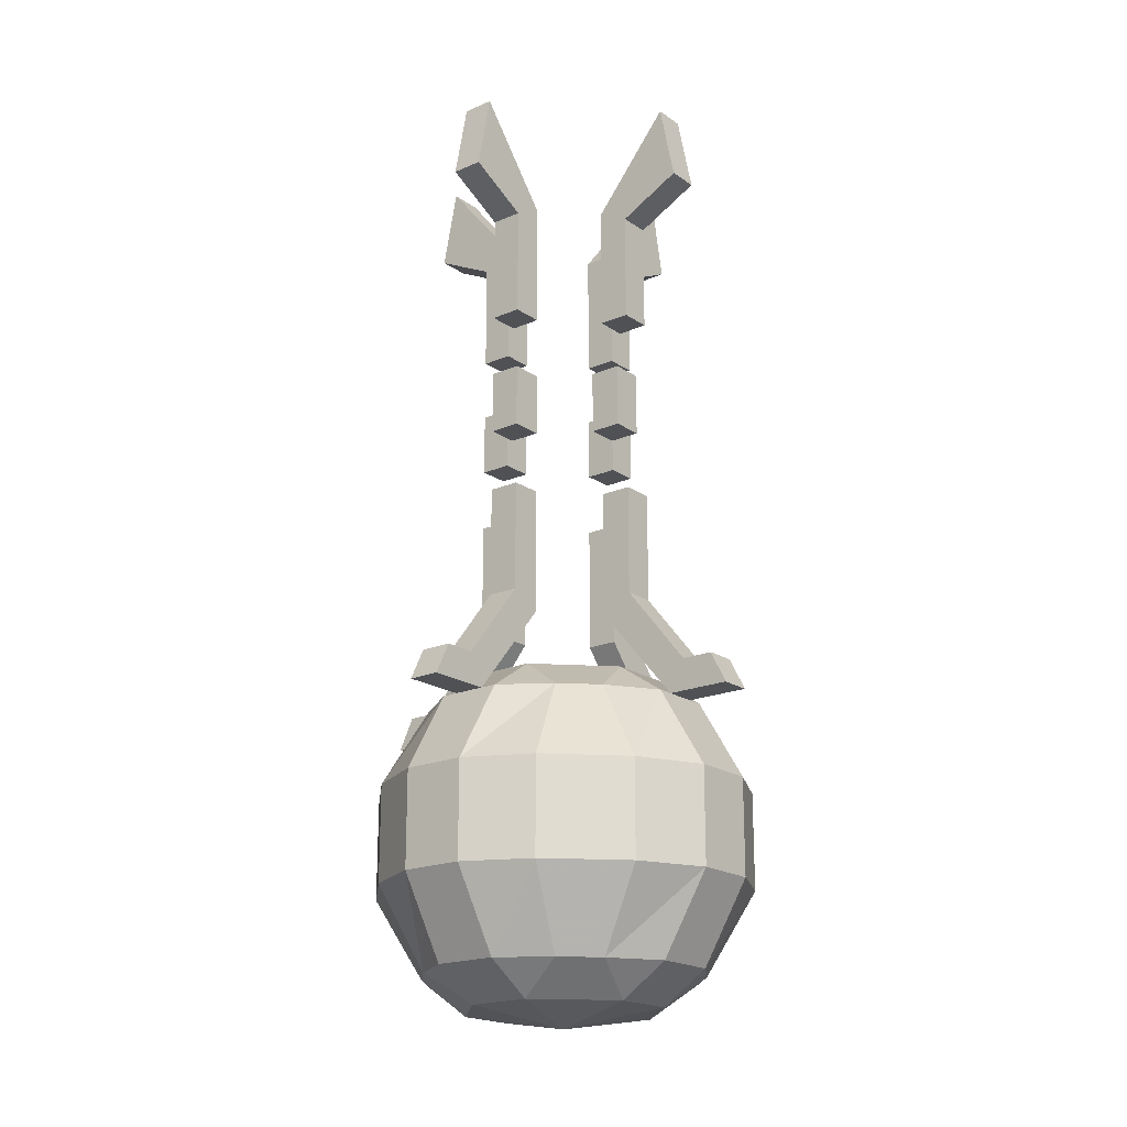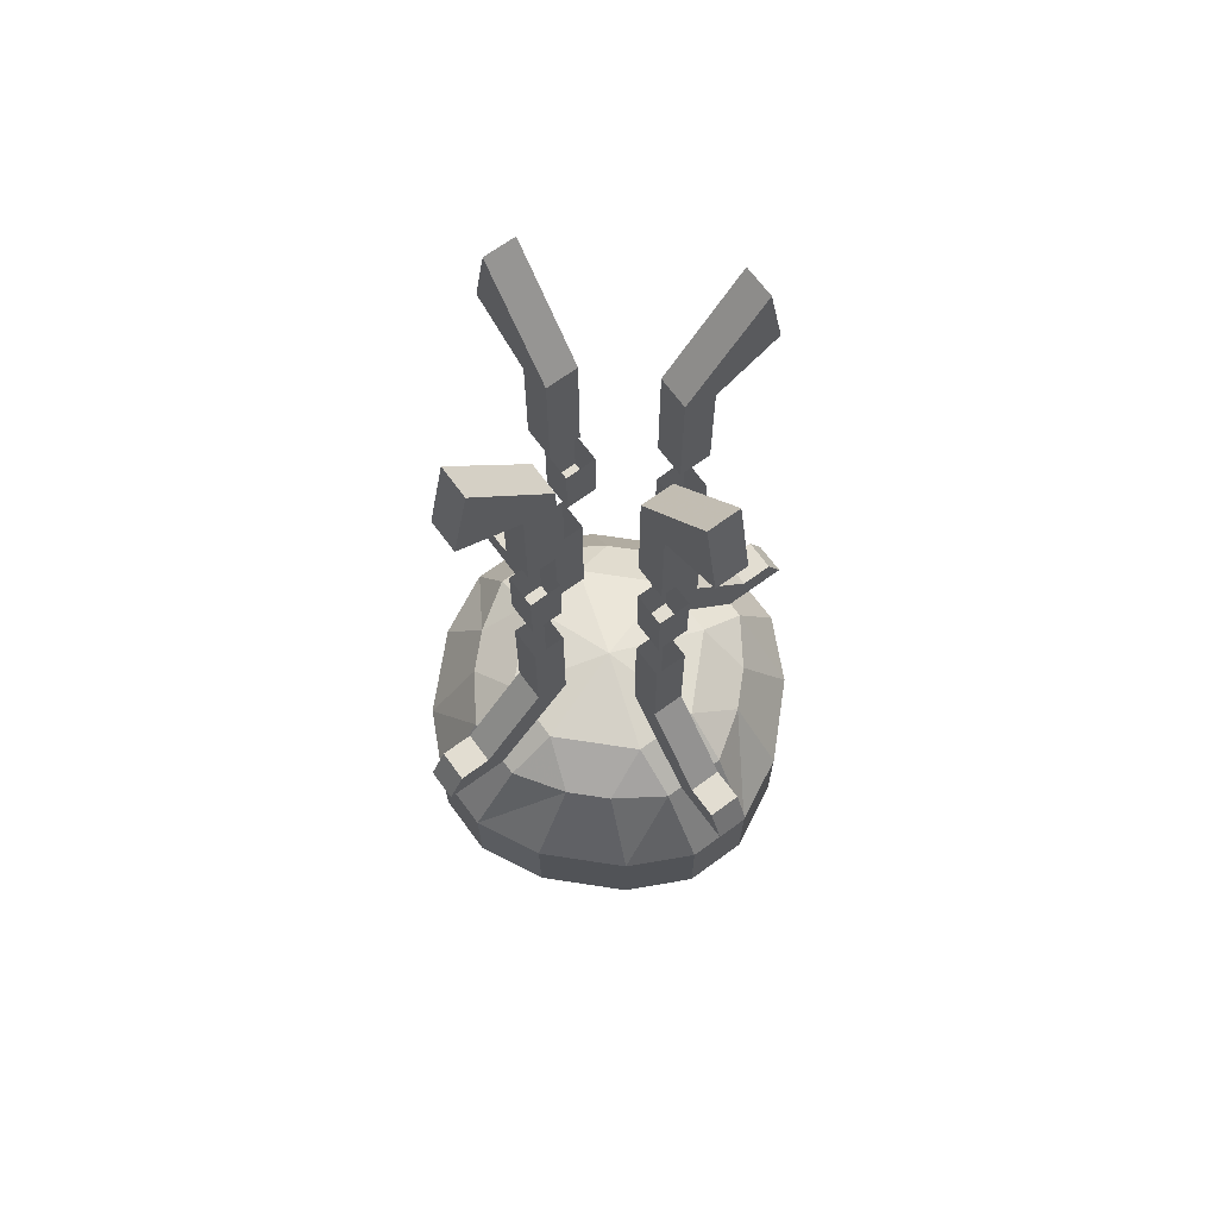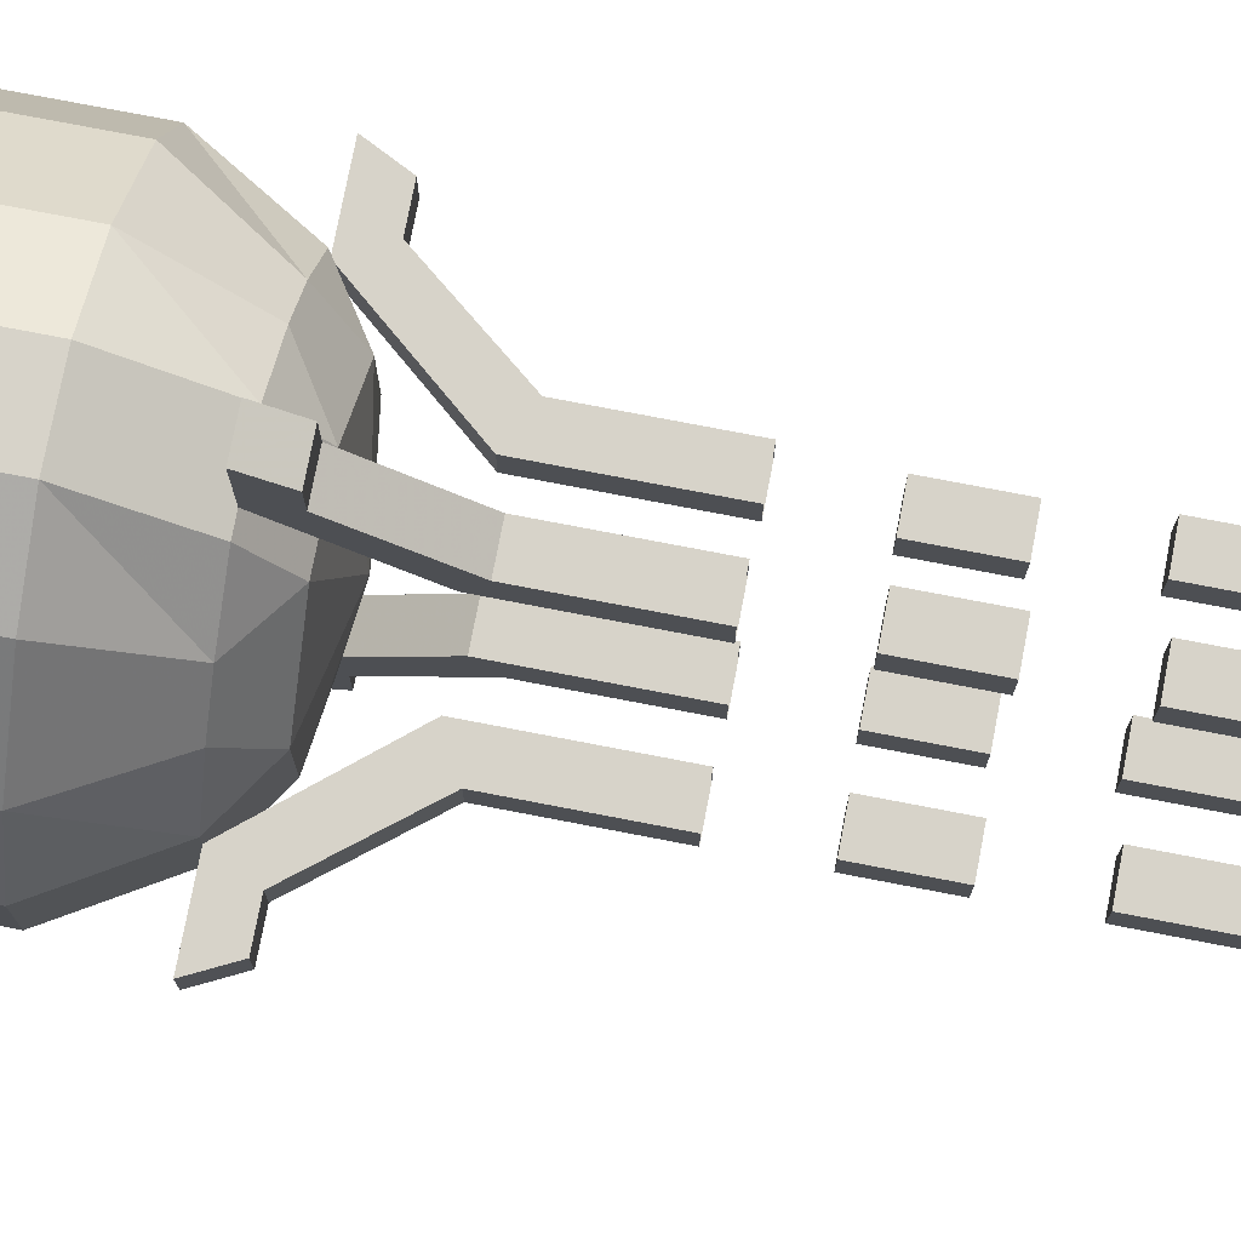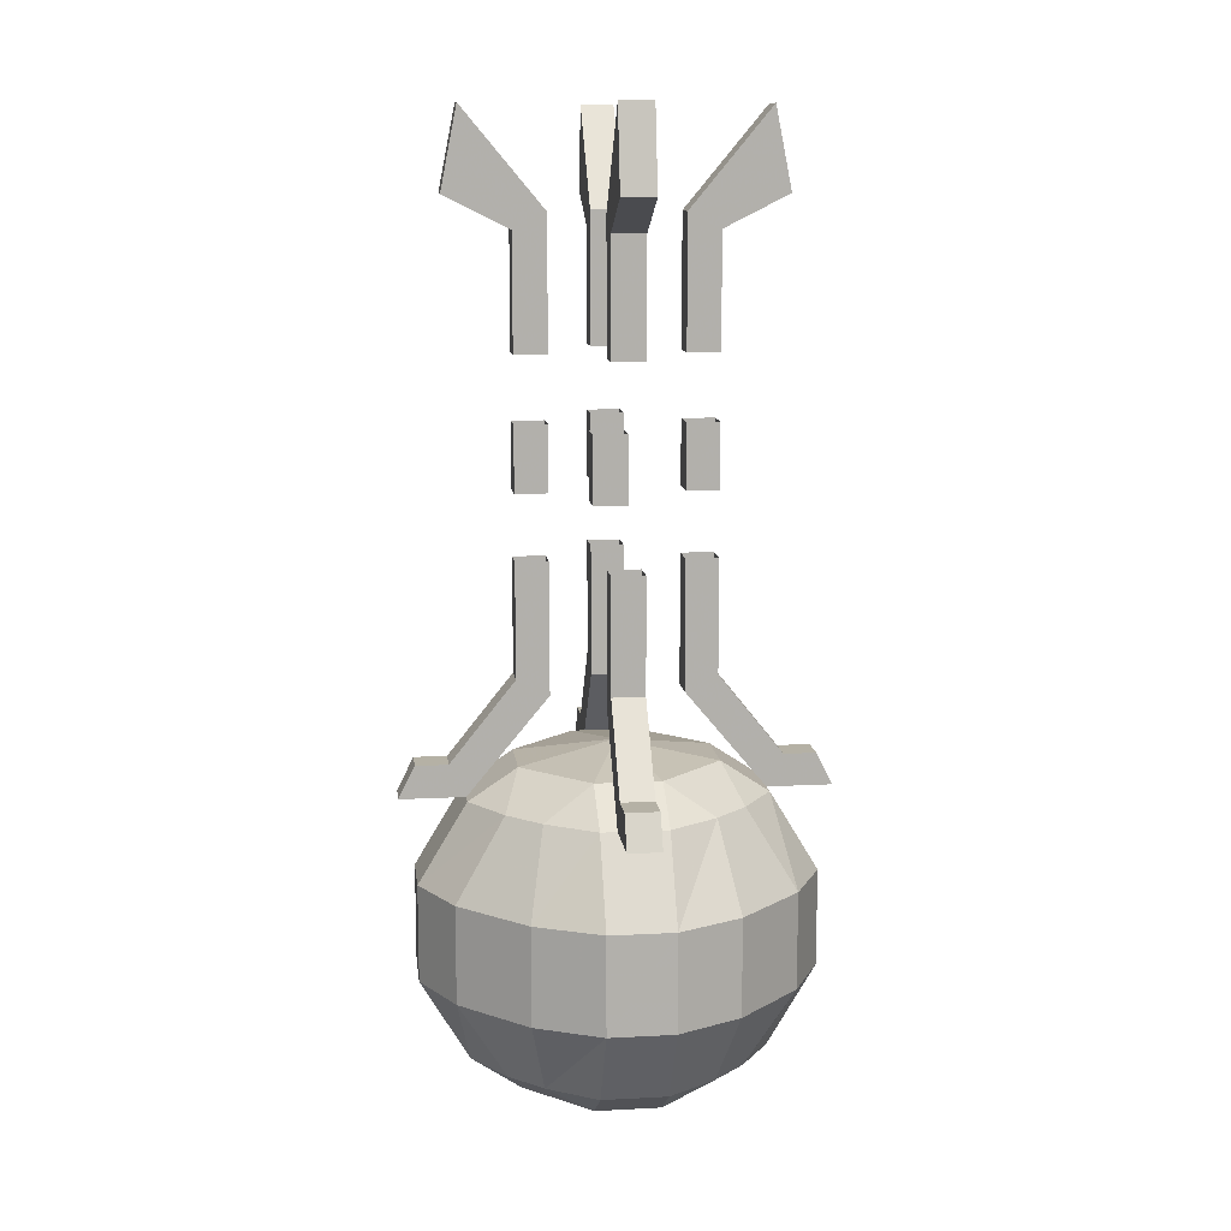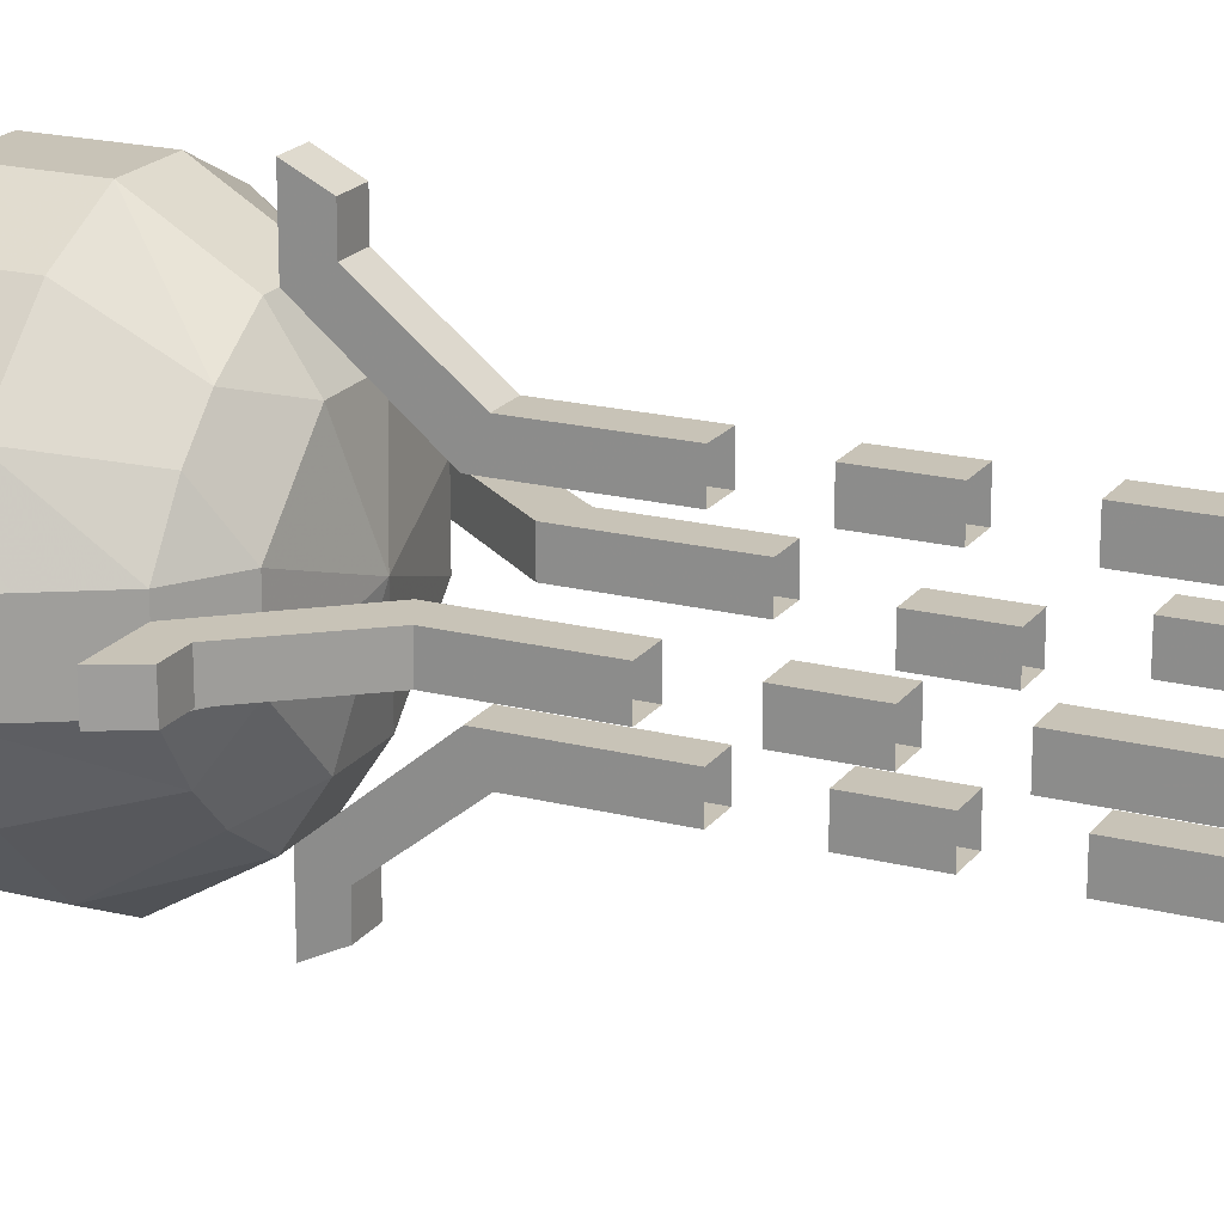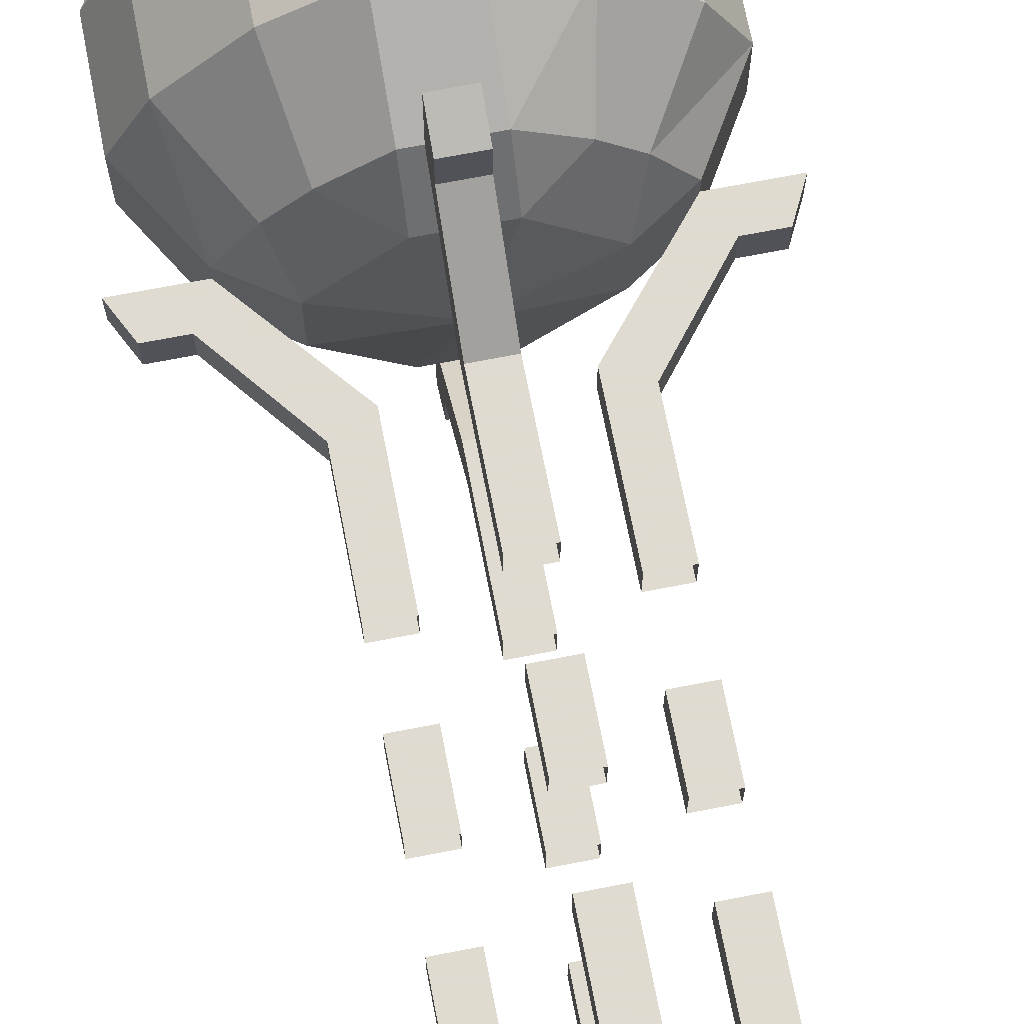
<metadata>
{"format":"obj","ext":"obj","renderer":"f3d","projection":"perspective","resolution":1024,"background":"white","views":[{"elev":-19.5,"azim":-141.3,"up":"+Y"},{"elev":68.4,"azim":53.7,"up":"+Y"},{"elev":76.3,"azim":100.9,"up":"+Z"},{"elev":11.8,"azim":-97.1,"up":"+Y"},{"elev":19.6,"azim":115.4,"up":"+Z"},{"elev":70.2,"azim":169.0,"up":"+Z"}]}
</metadata>
<code>
o object/godsorb
v 0 -220 -2
v 5 -198 -2
v 0 -192 2
v -5 -198 -2
v 0 -192 -8
v 28 -192 -2
v 5 -186 -2
v 0 -164 -2
v -5 -186 -2
v -28 -192 -2
v -8 -160 36
v -20 -160 28
v -24 -180 40
v -8 -180 48
v 8 -160 36
v -8 -152 24
v -24 -152 8
v -28 -160 20
v -40 -180 24
v -40 -204 24
v -24 -204 40
v -8 -204 48
v 8 -180 48
v 20 -160 28
v 8 -152 24
v 0 -148 0
v -24 -152 -8
v -36 -160 8
v -48 -180 8
v -48 -204 8
v -36 -224 8
v -28 -224 20
v -20 -224 28
v -8 -224 36
v 8 -204 48
v 24 -180 40
v 28 -160 20
v 24 -152 8
v 24 -152 -8
v 8 -152 -24
v -8 -152 -24
v -28 -160 -20
v -36 -160 -8
v -48 -180 -8
v -48 -204 -8
v -36 -224 -8
v -24 -232 8
v -8 -232 24
v 8 -232 24
v 8 -224 36
v 24 -204 40
v 40 -180 24
v 36 -160 8
v 36 -160 -8
v 28 -160 -20
v 20 -160 -28
v 8 -160 -36
v -8 -160 -36
v -20 -160 -28
v -24 -180 -40
v -40 -180 -24
v -40 -204 -24
v -28 -224 -20
v -24 -232 -8
v 0 -236 0
v 24 -232 8
v 20 -224 28
v 40 -204 24
v 48 -180 8
v 48 -180 -8
v 40 -180 -24
v 24 -180 -40
v 8 -180 -48
v -8 -180 -48
v -8 -204 -48
v -24 -204 -40
v -20 -224 -28
v -8 -232 -24
v 8 -232 -24
v 24 -232 -8
v 36 -224 8
v 28 -224 20
v 48 -204 8
v 48 -204 -8
v 40 -204 -24
v 24 -204 -40
v 8 -204 -48
v 8 -224 -36
v -8 -224 -36
v 20 -224 -28
v 28 -224 -20
v 36 -224 -8
v 24 -88 -4
v 24 -88 4
v 16 -88 4
v 16 -88 -4
v 24 -72 -4
v 24 -72 4
v 16 -72 4
v 16 -72 -4
v 4 -88 16
v 4 -88 24
v -4 -88 24
v -4 -88 16
v 4 -72 16
v 4 -72 24
v -4 -72 24
v -4 -72 16
v -16 -88 -8
v -16 -88 0
v -24 -88 0
v -24 -88 -8
v -16 -72 -8
v -16 -72 0
v -24 -72 0
v -24 -72 -8
v 4 -88 -24
v 4 -88 -16
v -4 -88 -16
v -4 -88 -24
v 4 -72 -24
v 4 -72 -16
v -4 -72 -16
v -4 -72 -24
v 0 -188 2
v -12 -196 2
v -12 -207 2
v 0 -196 2
v 12 -196 2
v 12 -207 2
v 31 -196 2
v 22 -192 2
v 22 -183 2
v 22 -192 -2
v 22 -183 -2
v 26 -177 -2
v 31 -196 -2
v 12 -207 -2
v 12 -196 -2
v 0 -188 -2
v 0 -196 -2
v -12 -196 -2
v -12 -207 -2
v -31 -196 -2
v -22 -192 -2
v -22 -183 -2
v -22 -192 2
v -22 -183 2
v -26 -177 2
v -31 -196 2
v -12 -177 2
v -12 -177 -2
v -26 -177 -2
v 26 -177 2
v 12 -177 2
v 12 -177 -2
v -48 -152 -4
v -52 -160 -4
v -52 -160 4
v -48 -152 4
v -40 -152 4
v -40 -152 -4
v -36 -160 -4
v -36 -160 4
v -16 -136 4
v -24 -132 4
v -24 -132 -4
v -16 -136 -4
v -16 -104 -4
v -16 -104 4
v -24 -104 4
v -24 -104 -4
v -4 -152 48
v -4 -160 52
v 4 -160 52
v 4 -152 48
v 4 -152 40
v -4 -152 40
v -4 -160 36
v 4 -160 36
v 4 -136 16
v 4 -132 24
v -4 -132 24
v -4 -136 16
v -4 -104 16
v 4 -104 16
v 4 -104 24
v -4 -104 24
v 48 -152 4
v 52 -160 4
v 52 -160 -4
v 48 -152 -4
v 40 -152 -4
v 40 -152 4
v 36 -160 4
v 36 -160 -4
v 16 -136 -4
v 24 -132 -4
v 24 -132 4
v 16 -136 4
v 16 -104 4
v 16 -104 -4
v 24 -104 -4
v 24 -104 4
v 4 -152 -48
v 4 -160 -52
v -4 -160 -52
v -4 -152 -48
v -4 -152 -40
v 4 -152 -40
v 4 -160 -36
v -4 -160 -36
v -4 -136 -16
v -4 -132 -24
v 4 -132 -24
v 4 -136 -16
v 4 -104 -16
v -4 -104 -16
v -4 -104 -24
v 4 -104 -24
v 24 -56 -4
v 24 -56 4
v 16 -56 4
v 16 -56 -4
v 16 -24 -4
v 24 -28 -4
v 24 -28 4
v 16 -24 4
v 36 0 4
v 36 0 -4
v 40 -20 -4
v 40 -20 4
v 4 -56 16
v 4 -56 24
v -4 -56 24
v -4 -56 16
v -4 -24 16
v 4 -24 16
v 4 -28 24
v -4 -28 24
v -4 -20 40
v -4 0 36
v 4 0 36
v 4 -20 40
v 4 -56 -24
v 4 -56 -16
v -4 -56 -16
v -4 -56 -24
v -4 -28 -24
v 4 -28 -24
v 4 -24 -16
v -4 -24 -16
v -4 0 -36
v -4 -20 -40
v 4 -20 -40
v 4 0 -36
v -16 -56 -4
v -16 -56 4
v -24 -56 4
v -24 -56 -4
v -24 -28 -4
v -16 -24 -4
v -16 -24 4
v -24 -28 4
v -40 -20 4
v -40 -20 -4
v -36 0 -4
v -36 0 4
v 5 -193 -13
v 13 -181 -9
v 13 -186 -11
v 12 -193 -9
v -9 -205 -4
v -9 -205 1
v -1 -193 -4
v 4 -186 -4
v -4 -175 -5
v 4 -172 0
v 11 -181 1
v 16 -190 -6
v 15 -193 -4
v -2 -205 -4
v -6 -230 0
v -1 -204 1
v 2 -183 -1
v -11 -177 8
v -5 -172 0
v 0 -169 1
v 0 -179 4
v -2 -166 12
v -13 -166 12
v -13 -165 1
v -1 -165 1
f 1 2 3
f 1 3 4
f 1 4 5
f 1 5 2
f 2 5 6
f 2 6 3
f 3 6 7
f 3 7 8
f 3 8 9
f 3 9 10
f 3 10 4
f 4 10 5
f 5 10 9
f 5 9 8
f 5 8 7
f 5 7 6
f 11 12 13
f 11 13 14
f 11 14 15
f 11 15 16
f 11 16 12
f 12 16 17
f 12 17 18
f 12 18 19
f 12 19 13
f 13 19 20
f 13 20 21
f 13 21 14
f 14 21 22
f 14 22 23
f 14 23 15
f 15 23 24
f 15 24 25
f 15 25 16
f 16 25 26
f 16 26 17
f 17 26 27
f 17 27 28
f 17 28 18
f 18 28 29
f 18 29 19
f 19 29 30
f 19 30 20
f 20 30 31
f 20 31 32
f 20 32 21
f 21 32 33
f 21 33 22
f 22 33 34
f 22 34 35
f 22 35 23
f 23 35 36
f 23 36 24
f 24 36 37
f 24 37 25
f 25 37 38
f 25 38 26
f 26 38 39
f 26 39 40
f 26 40 41
f 26 41 27
f 27 41 42
f 27 42 43
f 27 43 28
f 28 43 44
f 28 44 29
f 29 44 45
f 29 45 30
f 30 45 46
f 30 46 31
f 31 46 47
f 31 47 32
f 32 47 48
f 32 48 33
f 33 48 34
f 34 48 49
f 34 49 50
f 34 50 35
f 35 50 51
f 35 51 36
f 36 51 52
f 36 52 37
f 37 52 53
f 37 53 38
f 38 53 54
f 38 54 39
f 39 54 55
f 39 55 56
f 39 56 40
f 40 56 57
f 40 57 58
f 40 58 41
f 41 58 59
f 41 59 42
f 42 59 60
f 42 60 61
f 42 61 43
f 43 61 44
f 44 61 62
f 44 62 45
f 45 62 63
f 45 63 46
f 46 63 64
f 46 64 47
f 47 64 65
f 47 65 48
f 48 65 49
f 49 65 66
f 49 66 67
f 49 67 50
f 50 67 51
f 51 67 68
f 51 68 52
f 52 68 69
f 52 69 53
f 53 69 54
f 54 69 70
f 54 70 55
f 55 70 71
f 55 71 56
f 56 71 72
f 56 72 57
f 57 72 73
f 57 73 58
f 58 73 74
f 58 74 59
f 59 74 60
f 60 74 75
f 60 75 76
f 60 76 61
f 61 76 62
f 62 76 77
f 62 77 63
f 63 77 64
f 64 77 78
f 64 78 65
f 65 78 79
f 65 79 80
f 65 80 66
f 66 80 81
f 66 81 82
f 66 82 67
f 67 82 68
f 68 82 83
f 68 83 69
f 69 83 70
f 70 83 84
f 70 84 71
f 71 84 85
f 71 85 72
f 72 85 86
f 72 86 73
f 73 86 87
f 73 87 74
f 74 87 75
f 75 87 88
f 75 88 89
f 75 89 76
f 76 89 77
f 77 89 78
f 78 89 88
f 78 88 79
f 79 88 90
f 79 90 91
f 79 91 80
f 80 91 92
f 80 92 81
f 81 92 84
f 81 84 83
f 81 83 82
f 92 91 85
f 92 85 84
f 91 90 86
f 91 86 85
f 90 88 87
f 90 87 86
f 93 94 95
f 93 95 96
f 93 96 97
f 93 97 94
f 94 97 98
f 94 98 99
f 94 99 95
f 95 99 96
f 96 99 100
f 96 100 97
f 101 102 103
f 101 103 104
f 101 104 105
f 101 105 102
f 102 105 106
f 102 106 107
f 102 107 103
f 103 107 104
f 104 107 108
f 104 108 105
f 109 110 111
f 109 111 112
f 109 112 113
f 109 113 110
f 110 113 114
f 110 114 115
f 110 115 111
f 111 115 112
f 112 115 116
f 112 116 113
f 117 118 119
f 117 119 120
f 117 120 121
f 117 121 118
f 118 121 122
f 118 122 123
f 118 123 119
f 119 123 120
f 120 123 124
f 120 124 121
f 125 126 127
f 125 127 128
f 125 128 129
f 129 128 130
f 129 130 131
f 129 131 132
f 132 131 133
f 132 133 134
f 134 133 135
f 134 135 136
f 134 136 137
f 134 137 138
f 134 138 139
f 139 138 140
f 140 138 141
f 140 141 142
f 142 141 143
f 142 143 144
f 142 144 145
f 145 144 146
f 145 146 147
f 147 146 148
f 147 148 149
f 147 149 150
f 147 150 127
f 147 127 126
f 148 151 149
f 151 148 152
f 152 148 146
f 152 146 153
f 153 146 144
f 153 144 150
f 153 150 149
f 131 154 133
f 133 154 155
f 133 155 135
f 135 155 156
f 135 156 136
f 143 127 150
f 143 150 144
f 141 128 127
f 141 127 143
f 137 136 154
f 137 154 131
f 137 131 130
f 137 130 138
f 138 130 128
f 138 128 141
f 157 158 159
f 157 159 160
f 157 160 161
f 157 161 162
f 157 162 158
f 158 162 163
f 158 163 159
f 159 163 164
f 159 164 160
f 160 164 161
f 161 164 165
f 161 165 166
f 161 166 162
f 162 166 167
f 162 167 163
f 163 167 168
f 163 168 164
f 164 168 165
f 165 168 169
f 165 169 170
f 165 170 166
f 166 170 171
f 166 171 167
f 167 171 172
f 167 172 168
f 168 172 169
f 173 174 175
f 173 175 176
f 173 176 177
f 173 177 178
f 173 178 174
f 174 178 179
f 174 179 175
f 175 179 180
f 175 180 176
f 176 180 177
f 177 180 181
f 177 181 182
f 177 182 178
f 178 182 183
f 178 183 179
f 179 183 184
f 179 184 180
f 180 184 181
f 181 184 185
f 181 185 186
f 181 186 182
f 182 186 187
f 182 187 183
f 183 187 188
f 183 188 184
f 184 188 185
f 189 190 191
f 189 191 192
f 189 192 193
f 189 193 194
f 189 194 190
f 190 194 195
f 190 195 191
f 191 195 196
f 191 196 192
f 192 196 193
f 193 196 197
f 193 197 198
f 193 198 194
f 194 198 199
f 194 199 195
f 195 199 200
f 195 200 196
f 196 200 197
f 197 200 201
f 197 201 202
f 197 202 198
f 198 202 203
f 198 203 199
f 199 203 204
f 199 204 200
f 200 204 201
f 205 206 207
f 205 207 208
f 205 208 209
f 205 209 210
f 205 210 206
f 206 210 211
f 206 211 207
f 207 211 212
f 207 212 208
f 208 212 209
f 209 212 213
f 209 213 214
f 209 214 210
f 210 214 215
f 210 215 211
f 211 215 216
f 211 216 212
f 212 216 213
f 213 216 217
f 213 217 218
f 213 218 214
f 214 218 219
f 214 219 215
f 215 219 220
f 215 220 216
f 216 220 217
f 221 222 223
f 221 223 224
f 221 224 225
f 221 225 226
f 221 226 222
f 222 226 227
f 222 227 223
f 223 227 228
f 223 228 224
f 224 228 225
f 225 228 229
f 225 229 230
f 225 230 226
f 226 230 231
f 226 231 227
f 227 231 232
f 227 232 228
f 228 232 229
f 229 232 231
f 229 231 230
f 233 234 235
f 233 235 236
f 233 236 237
f 233 237 238
f 233 238 234
f 234 238 239
f 234 239 235
f 235 239 240
f 235 240 236
f 236 240 237
f 237 240 241
f 237 241 242
f 237 242 238
f 238 242 243
f 238 243 239
f 239 243 244
f 239 244 240
f 240 244 241
f 241 244 242
f 242 244 243
f 245 246 247
f 245 247 248
f 245 248 249
f 245 249 250
f 245 250 246
f 246 250 251
f 246 251 247
f 247 251 252
f 247 252 248
f 248 252 249
f 249 252 253
f 249 253 254
f 249 254 250
f 250 254 255
f 250 255 251
f 251 255 256
f 251 256 252
f 252 256 253
f 253 256 254
f 254 256 255
f 257 258 259
f 257 259 260
f 257 260 261
f 257 261 262
f 257 262 258
f 258 262 263
f 258 263 259
f 259 263 264
f 259 264 260
f 260 264 261
f 261 264 265
f 261 265 266
f 261 266 262
f 262 266 267
f 262 267 263
f 263 267 268
f 263 268 264
f 264 268 265
f 265 268 267
f 265 267 266
f 269 270 271
f 269 271 272
f 269 272 273
f 269 273 274
f 269 274 275
f 269 275 270
f 270 275 276
f 270 276 277
f 270 277 278
f 270 278 271
f 271 278 279
f 271 279 280
f 271 280 272
f 272 280 281
f 272 281 282
f 272 282 273
f 273 282 283
f 273 283 274
f 273 274 282
f 282 274 284
f 282 284 283
f 283 284 274
f 274 284 275
f 275 284 281
f 275 281 276
f 276 281 280
f 276 280 285
f 276 285 277
f 277 285 286
f 277 286 287
f 277 287 278
f 278 287 288
f 278 288 279
f 279 288 289
f 279 289 285
f 279 285 280
f 284 282 281
f 286 289 290
f 286 290 291
f 286 291 287
f 287 291 292
f 287 292 288
f 288 292 293
f 288 293 289
f 289 293 290
f 285 289 286

</code>
